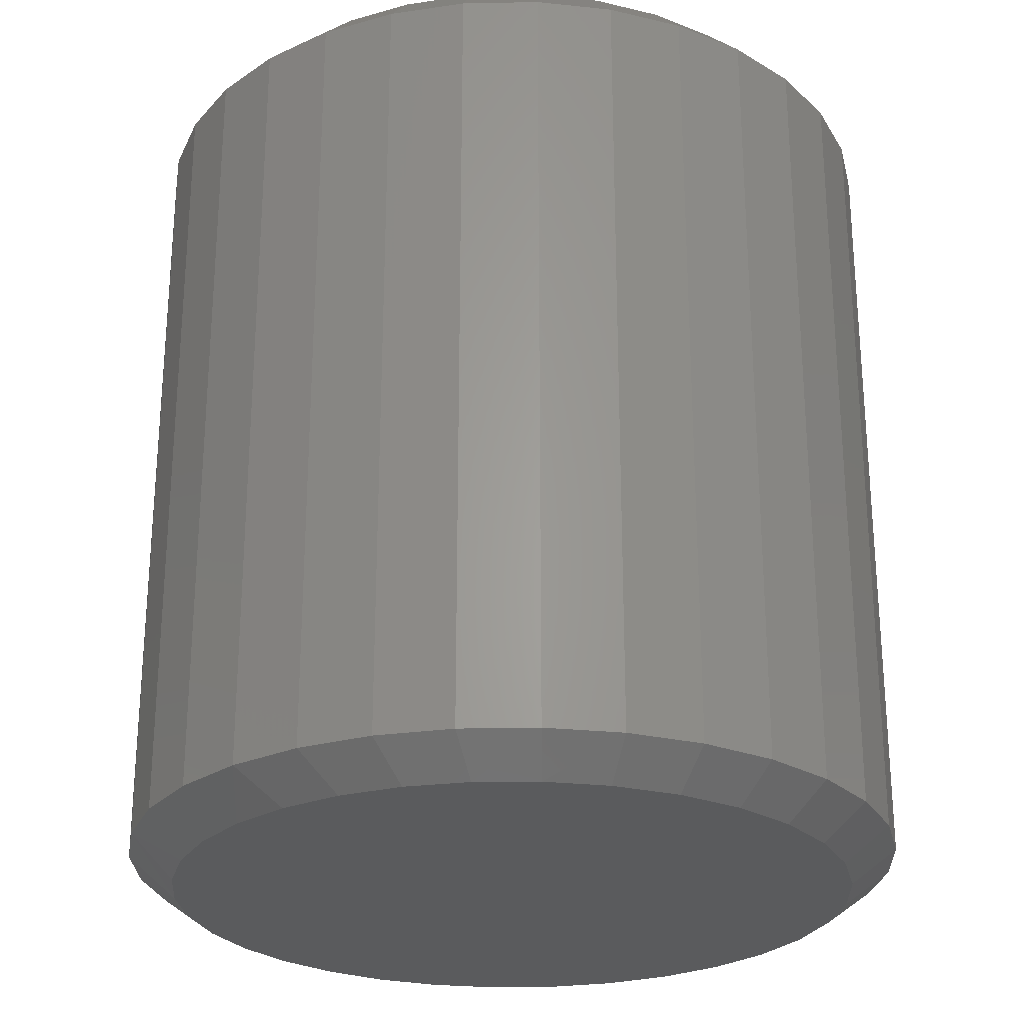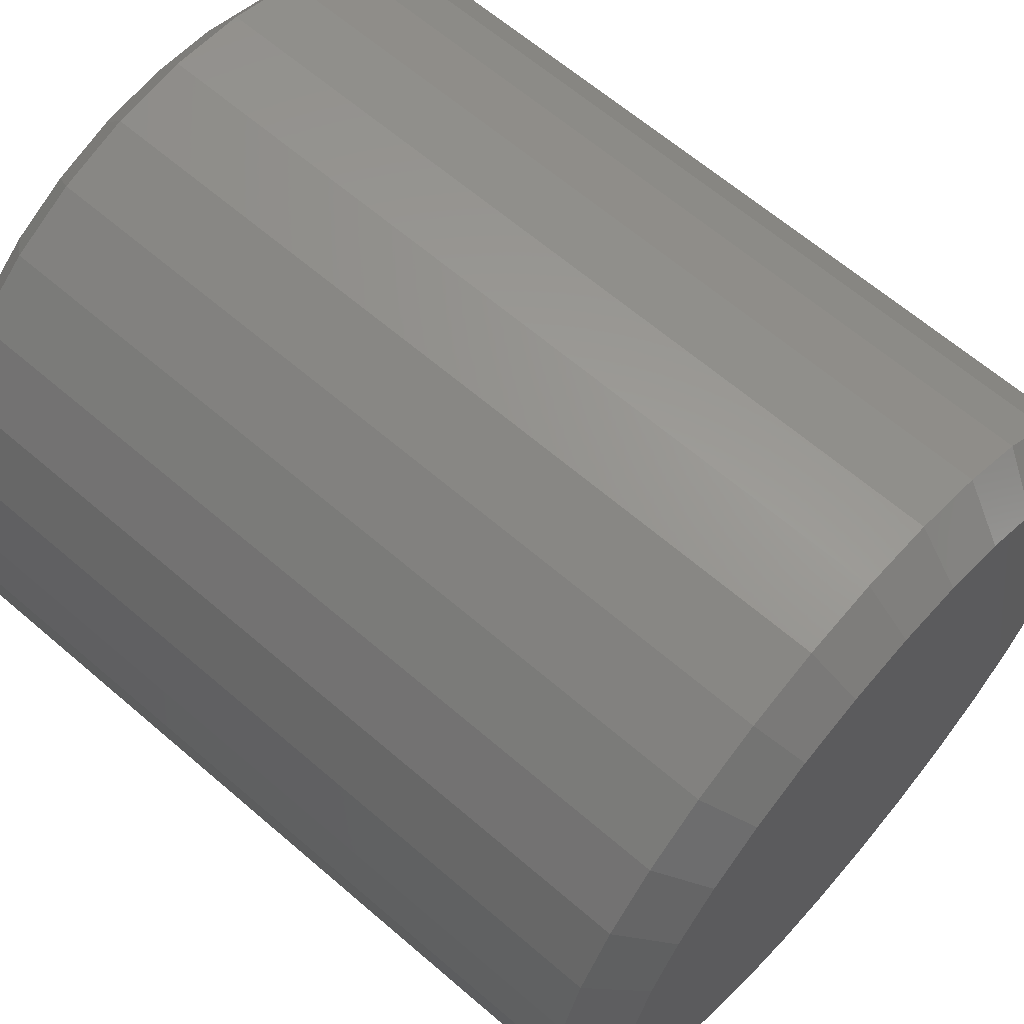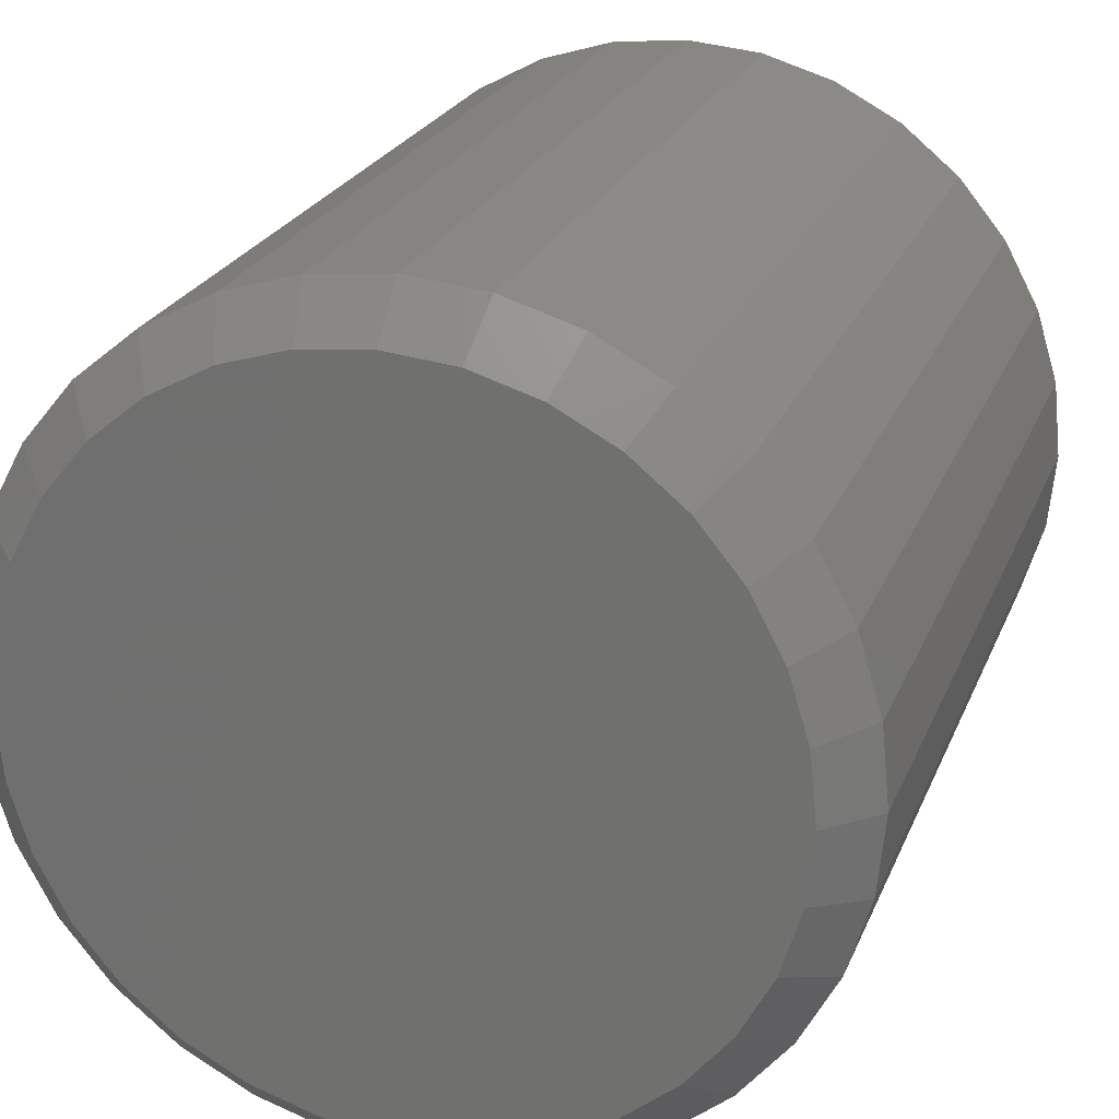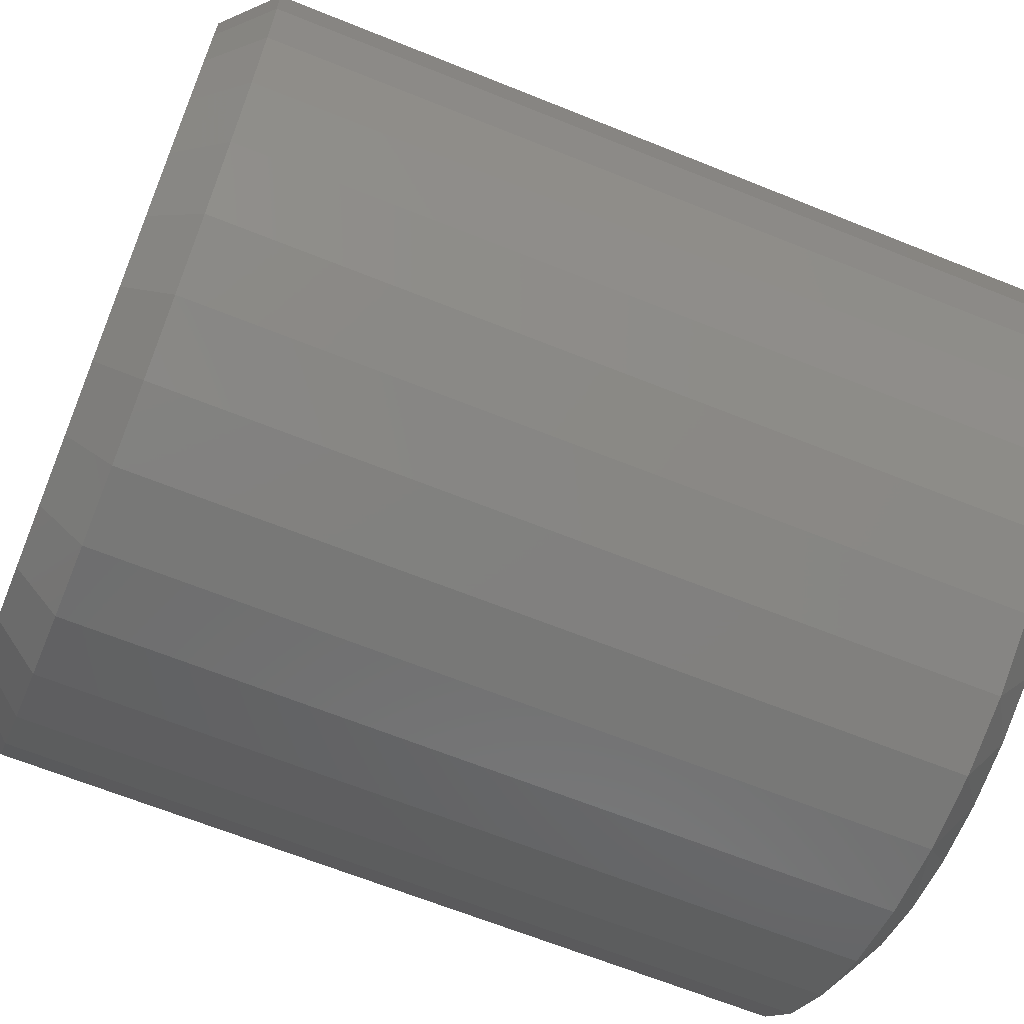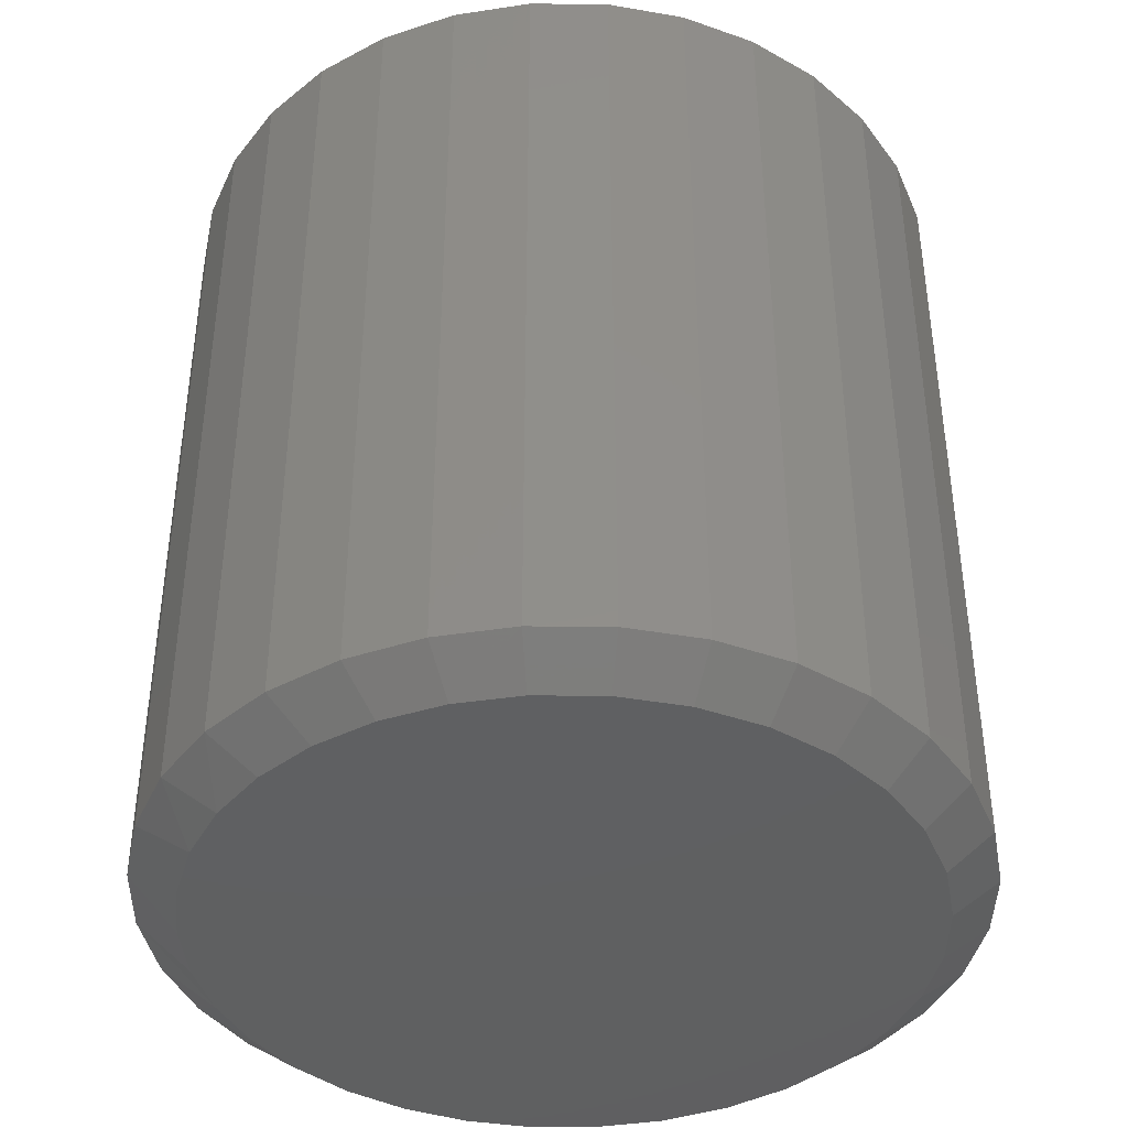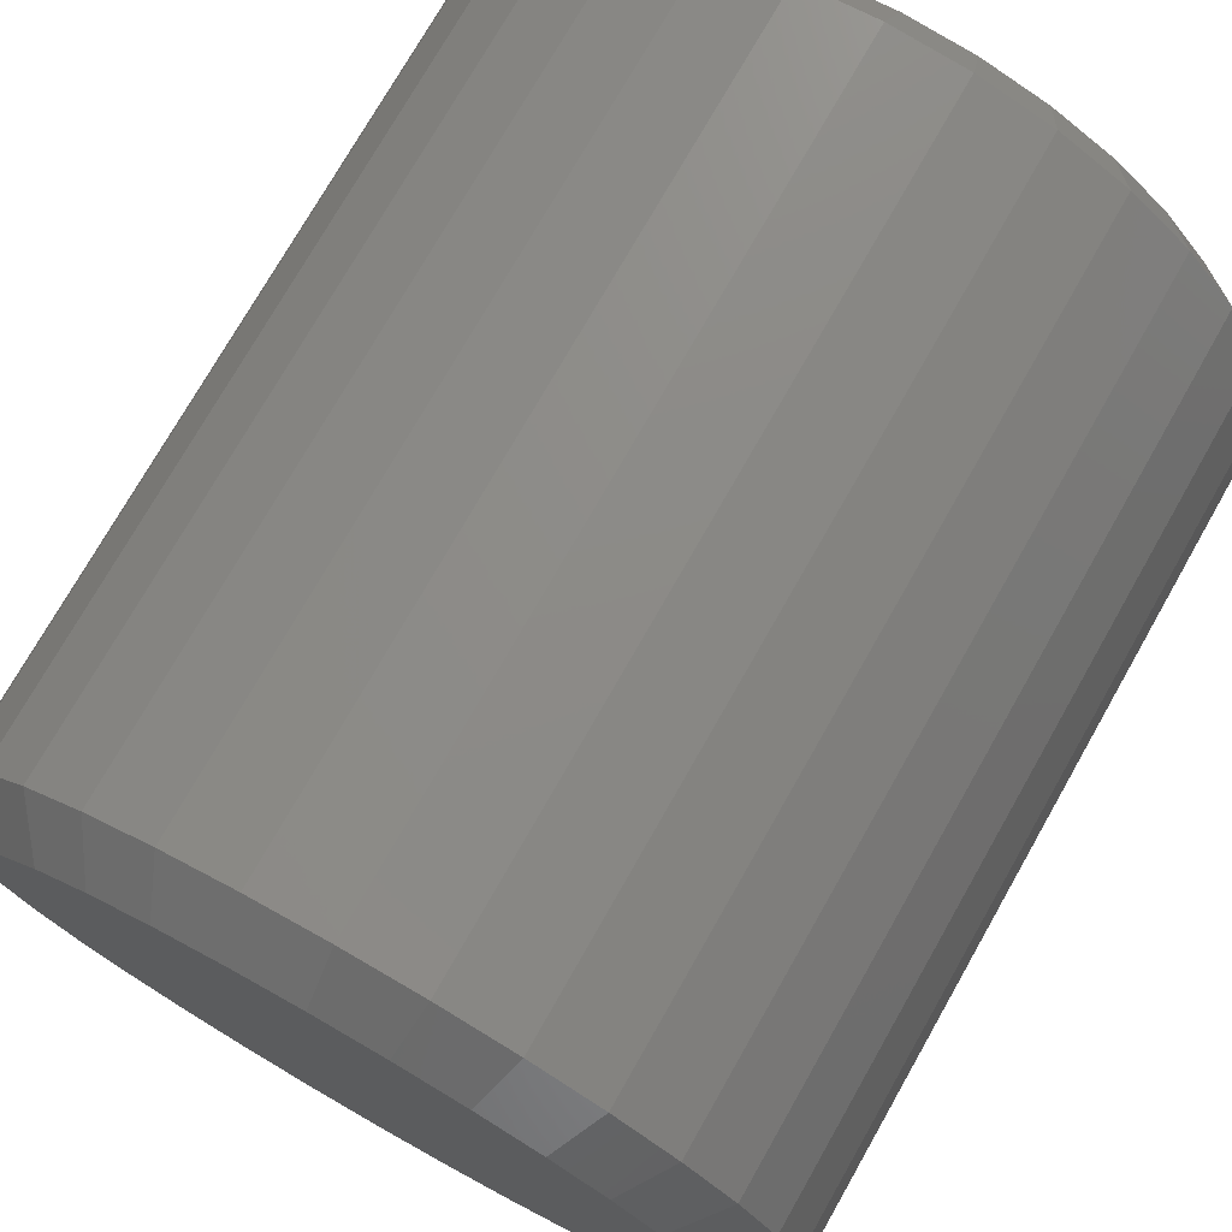
<metadata>
{"format":"stl","ext":"stl","renderer":"f3d","projection":"perspective","resolution":1024,"background":"white","views":[{"elev":-26.1,"azim":74.9,"up":"+Z"},{"elev":64.1,"azim":-49.0,"up":"+Y"},{"elev":23.0,"azim":18.0,"up":"+Y"},{"elev":-65.4,"azim":67.9,"up":"+Y"},{"elev":-41.0,"azim":94.9,"up":"+Z"},{"elev":74.7,"azim":29.6,"up":"+Y"}]}
</metadata>
<code>
# stl→obj: 129 verts, 254 faces
v 0.2763 -6.574e-17 0.02344
v 0.2763 -3.041e-16 0.5703
v 0.2712 -0.05237 0.02344
v 0.2712 -0.05237 0.5703
v 0.2559 -0.1027 0.02344
v 0.2559 -0.1027 0.5703
v 0.2311 -0.1491 0.02344
v 0.2311 -0.1491 0.5703
v 0.1977 -0.1898 0.02344
v 0.1977 -0.1898 0.5703
v 0.157 -0.2232 0.02344
v 0.157 -0.2232 0.5703
v 0.1106 -0.248 0.02344
v 0.1106 -0.248 0.5703
v 0.06026 -0.2633 0.02344
v 0.06026 -0.2633 0.5703
v 0.007895 -0.2684 0.02344
v 0.007895 -0.2684 0.5703
v -0.04447 -0.2633 0.02344
v -0.04447 -0.2633 0.5703
v -0.09483 -0.248 0.02344
v -0.09483 -0.248 0.5703
v -0.1412 -0.2232 0.02344
v -0.1412 -0.2232 0.5703
v -0.1819 -0.1898 0.02344
v -0.1819 -0.1898 0.5703
v -0.2153 -0.1491 0.02344
v -0.2153 -0.1491 0.5703
v -0.2401 -0.1027 0.02344
v -0.2401 -0.1027 0.5703
v -0.2554 -0.05237 0.02344
v -0.2554 -0.05237 0.5703
v -0.2605 3.287e-17 0.02344
v -0.2605 3.287e-17 0.5703
v -0.2554 0.05237 0.02344
v -0.2554 0.05237 0.5703
v -0.2401 0.1027 0.02344
v -0.2401 0.1027 0.5703
v -0.2153 0.1491 0.02344
v -0.2153 0.1491 0.5703
v -0.1819 0.1898 0.02344
v -0.1819 0.1898 0.5703
v -0.1412 0.2232 0.02344
v -0.1412 0.2232 0.5703
v -0.09483 0.248 0.02344
v -0.09483 0.248 0.5703
v -0.04447 0.2633 0.02344
v -0.04447 0.2633 0.5703
v 0.007895 0.2684 0.02344
v 0.007895 0.2684 0.5703
v 0.06026 0.2633 0.02344
v 0.06026 0.2633 0.5703
v 0.1106 0.248 0.02344
v 0.1106 0.248 0.5703
v 0.157 0.2232 0.02344
v 0.157 0.2232 0.5703
v 0.1977 0.1898 0.02344
v 0.1977 0.1898 0.5703
v 0.2311 0.1491 0.02344
v 0.2311 0.1491 0.5703
v 0.2559 0.1027 0.02344
v 0.2559 0.1027 0.5703
v 0.2712 0.05237 0.02344
v 0.2712 0.05237 0.5703
v -0.03838 0.2326 0.6016
v 0.05416 0.2326 0.6016
v 0.007895 0.2372 0.6016
v -0.08287 0.2191 0.6016
v 0.09866 0.2191 0.6016
v 0.09866 -0.2191 0.6016
v -0.03838 -0.2326 0.6016
v 0.05416 -0.2326 0.6016
v 0.007895 -0.2372 0.6016
v 0.1397 0.1972 0.6016
v -0.1239 0.1972 0.6016
v 0.1756 0.1677 0.6016
v -0.1598 0.1677 0.6016
v 0.2051 0.1318 0.6016
v -0.1893 0.1318 0.6016
v 0.227 0.09076 0.6016
v -0.2112 0.09076 0.6016
v 0.2405 0.04627 0.6016
v -0.2247 0.04627 0.6016
v 0.2451 -4.681e-17 0.6016
v -0.2293 -6.5e-17 0.6016
v 0.2405 -0.04627 0.6016
v -0.2247 -0.04627 0.6016
v 0.227 -0.09076 0.6016
v -0.2112 -0.09076 0.6016
v 0.2051 -0.1318 0.6016
v -0.1893 -0.1318 0.6016
v 0.1756 -0.1677 0.6016
v -0.1598 -0.1677 0.6016
v 0.1397 -0.1972 0.6016
v -0.1239 -0.1972 0.6016
v -0.08287 -0.2191 0.6016
v 0.007895 0.2372 0
v 0.05417 0.2326 0
v -0.03837 0.2326 0
v -0.08287 0.2191 0
v 0.09866 0.2191 0
v 0.02978 -0.2362 0
v -0.01399 -0.2362 0
v 0.0728 -0.2281 0
v -0.05701 -0.2281 0
v -0.09782 -0.2123 0
v 0.1136 -0.2123 0
v -0.135 -0.1893 0
v 0.1508 -0.1893 0
v -0.1674 -0.1598 0
v 0.1832 -0.1598 0
v -0.1938 -0.1249 0
v 0.2095 -0.1249 0
v -0.2133 -0.08567 0
v 0.2291 -0.08568 0
v -0.2252 -0.04358 0
v 0.241 -0.04358 0
v -0.2293 1.427e-06 0
v 0.2451 2.385e-16 0
v -0.2247 0.04627 0
v 0.2405 0.04627 0
v -0.2112 0.09076 0
v 0.227 0.09076 0
v -0.1893 0.1318 0
v 0.2051 0.1318 0
v -0.1598 0.1677 0
v 0.1756 0.1677 0
v -0.1239 0.1972 0
v 0.1397 0.1972 0
f 1 2 3
f 3 2 4
f 3 4 5
f 5 4 6
f 5 6 7
f 7 6 8
f 7 8 9
f 9 8 10
f 9 10 11
f 11 10 12
f 11 12 13
f 13 12 14
f 13 14 15
f 15 14 16
f 15 16 17
f 17 16 18
f 17 18 19
f 19 18 20
f 19 20 21
f 21 20 22
f 21 22 23
f 23 22 24
f 23 24 25
f 25 24 26
f 25 26 27
f 27 26 28
f 27 28 29
f 29 28 30
f 29 30 31
f 31 30 32
f 31 32 33
f 33 32 34
f 33 34 35
f 35 34 36
f 35 36 37
f 37 36 38
f 37 38 39
f 39 38 40
f 39 40 41
f 41 40 42
f 41 42 43
f 43 42 44
f 43 44 45
f 45 44 46
f 45 46 47
f 47 46 48
f 47 48 49
f 49 48 50
f 49 50 51
f 51 50 52
f 51 52 53
f 53 52 54
f 53 54 55
f 55 54 56
f 55 56 57
f 57 56 58
f 57 58 59
f 59 58 60
f 59 60 61
f 61 60 62
f 61 62 63
f 63 62 64
f 63 64 1
f 1 64 2
f 65 66 67
f 66 65 68
f 66 68 69
f 70 71 72
f 72 71 73
f 69 68 74
f 74 68 75
f 74 75 76
f 76 75 77
f 76 77 78
f 78 77 79
f 78 79 80
f 80 79 81
f 80 81 82
f 82 81 83
f 82 83 84
f 84 83 85
f 84 85 86
f 86 85 87
f 86 87 88
f 88 87 89
f 88 89 90
f 90 89 91
f 90 91 92
f 92 91 93
f 92 93 94
f 94 93 95
f 94 95 70
f 70 95 96
f 70 96 71
f 67 66 50
f 50 48 67
f 40 77 42
f 42 77 75
f 42 75 44
f 77 40 79
f 79 40 38
f 79 38 81
f 81 38 36
f 81 36 83
f 83 36 34
f 83 34 85
f 78 58 76
f 76 58 56
f 76 56 74
f 58 78 60
f 60 78 80
f 60 80 62
f 62 80 82
f 62 82 64
f 64 82 84
f 64 84 2
f 50 66 52
f 52 66 69
f 52 69 54
f 54 69 74
f 54 74 56
f 67 48 65
f 65 48 46
f 65 46 68
f 68 46 44
f 68 44 75
f 73 71 18
f 18 16 73
f 8 92 10
f 10 92 94
f 10 94 12
f 92 8 90
f 90 8 6
f 90 6 88
f 88 6 4
f 88 4 86
f 86 4 2
f 86 2 84
f 91 26 93
f 93 26 24
f 93 24 95
f 26 91 28
f 28 91 89
f 28 89 30
f 30 89 87
f 30 87 32
f 32 87 85
f 32 85 34
f 18 71 20
f 20 71 96
f 20 96 22
f 22 96 95
f 22 95 24
f 73 16 72
f 72 16 14
f 72 14 70
f 70 14 12
f 70 12 94
f 97 98 99
f 100 99 98
f 101 100 98
f 102 103 104
f 103 105 104
f 104 105 106
f 104 106 107
f 107 106 108
f 107 108 109
f 109 108 110
f 109 110 111
f 111 110 112
f 111 112 113
f 113 112 114
f 113 114 115
f 115 114 116
f 115 116 117
f 117 116 118
f 117 118 119
f 119 118 120
f 119 120 121
f 121 120 122
f 121 122 123
f 123 122 124
f 123 124 125
f 125 124 126
f 125 126 127
f 127 126 128
f 127 128 129
f 129 128 100
f 129 100 101
f 101 53 129
f 47 97 99
f 49 98 97
f 97 47 49
f 125 59 123
f 123 59 61
f 123 61 121
f 121 61 63
f 121 63 119
f 119 63 1
f 39 124 37
f 37 124 122
f 37 122 35
f 35 122 120
f 35 120 33
f 33 120 118
f 59 125 57
f 57 125 127
f 57 127 55
f 55 127 129
f 55 129 53
f 53 101 51
f 51 101 98
f 51 98 49
f 47 99 45
f 45 99 100
f 45 100 43
f 124 39 126
f 126 39 41
f 126 41 128
f 128 41 43
f 128 43 100
f 110 25 27
f 106 21 23
f 106 23 108
f 23 25 108
f 108 25 110
f 105 17 19
f 19 21 105
f 105 21 106
f 102 15 17
f 102 17 103
f 107 11 13
f 107 13 104
f 13 15 104
f 104 15 102
f 109 9 11
f 109 11 107
f 7 9 111
f 111 9 109
f 17 105 103
f 33 118 31
f 31 118 116
f 31 116 29
f 29 116 114
f 29 114 27
f 27 114 112
f 27 112 110
f 119 1 117
f 117 1 3
f 117 3 115
f 115 3 5
f 115 5 113
f 113 5 7
f 113 7 111

</code>
